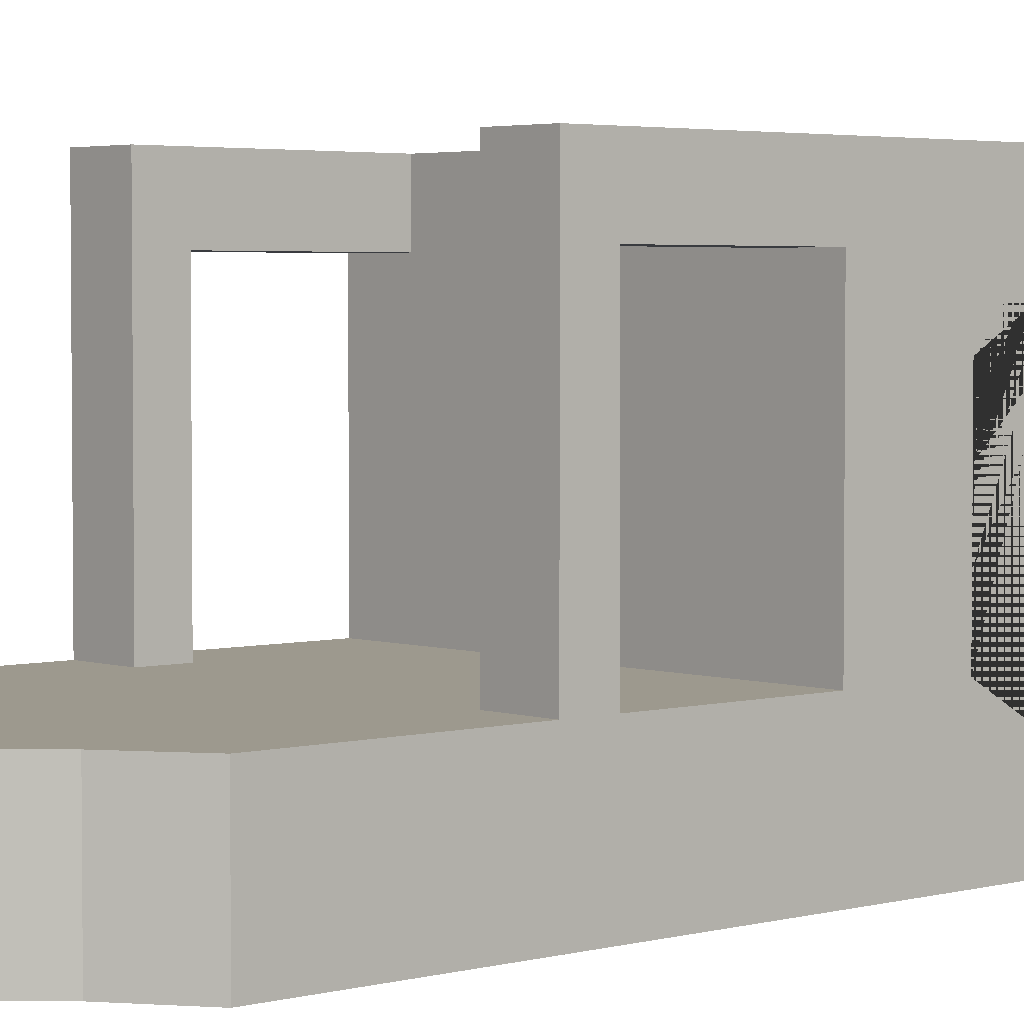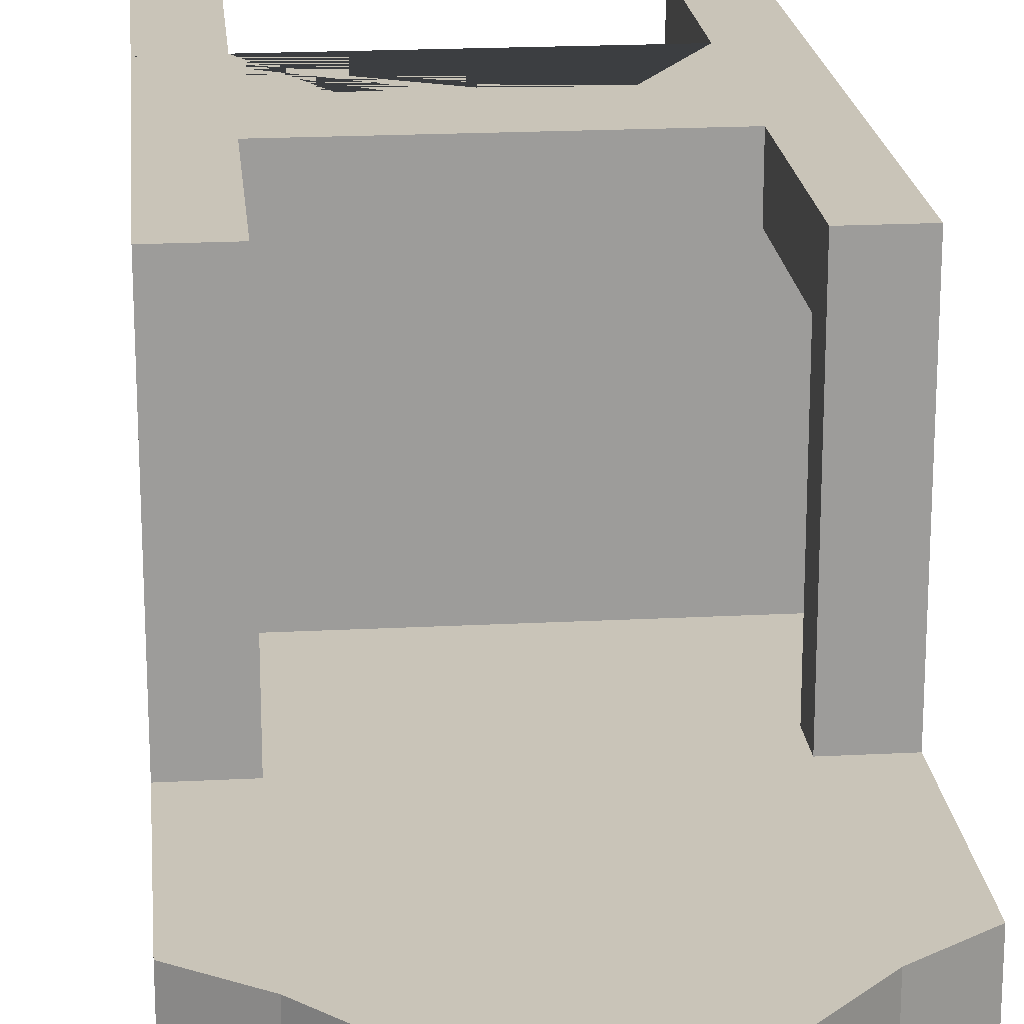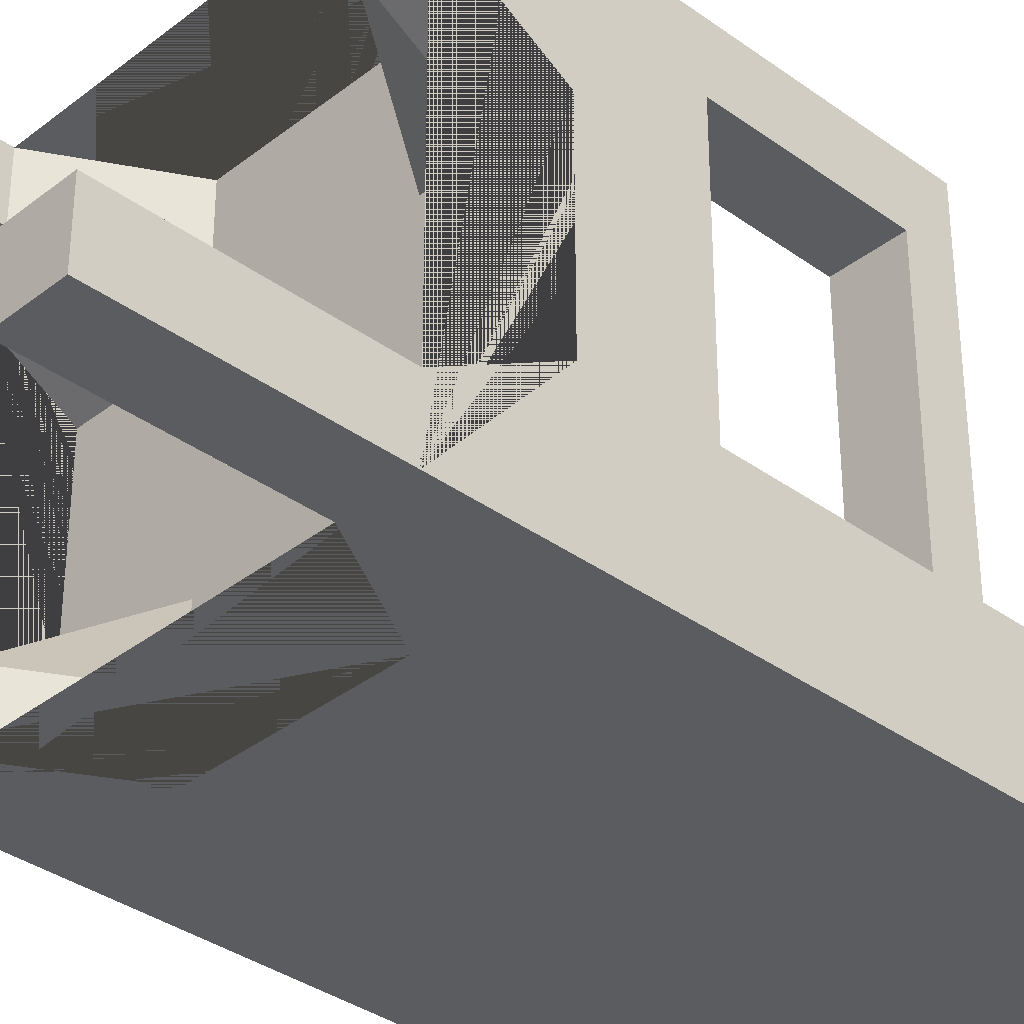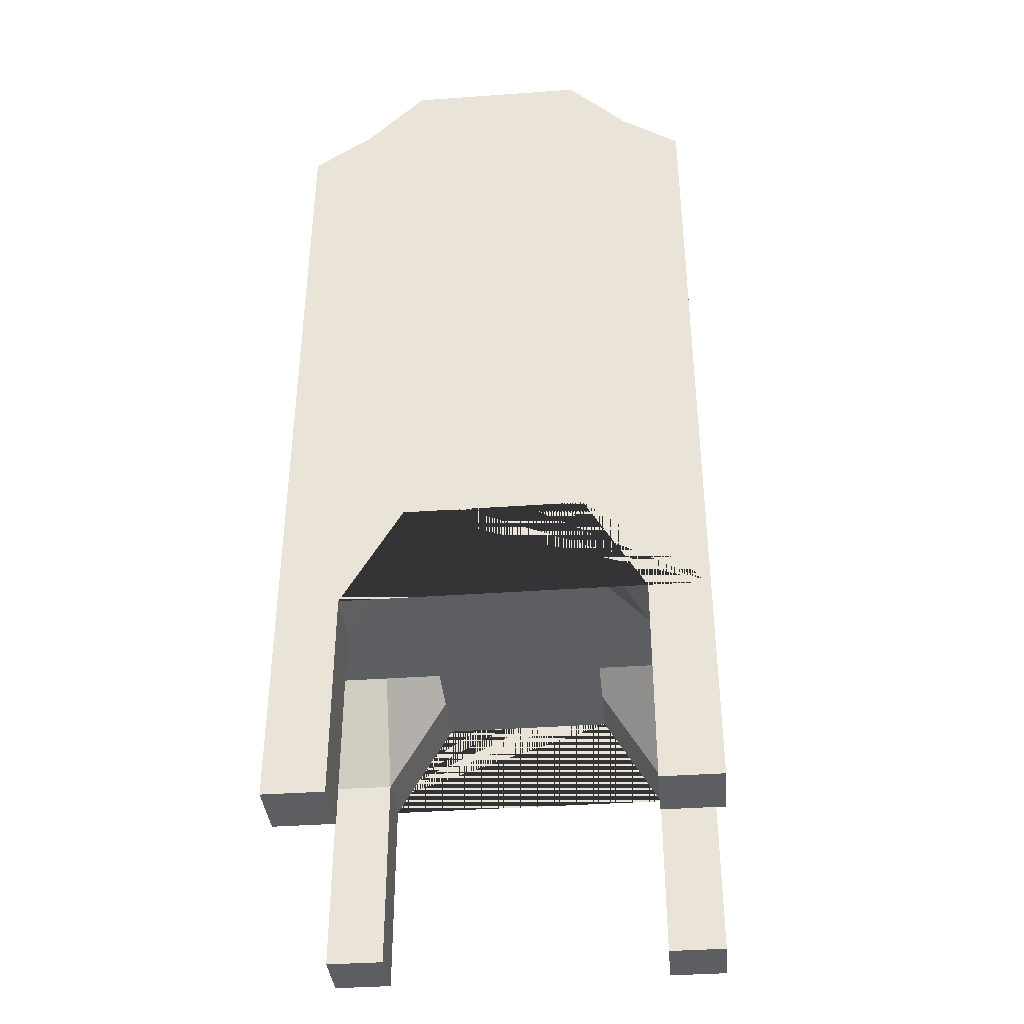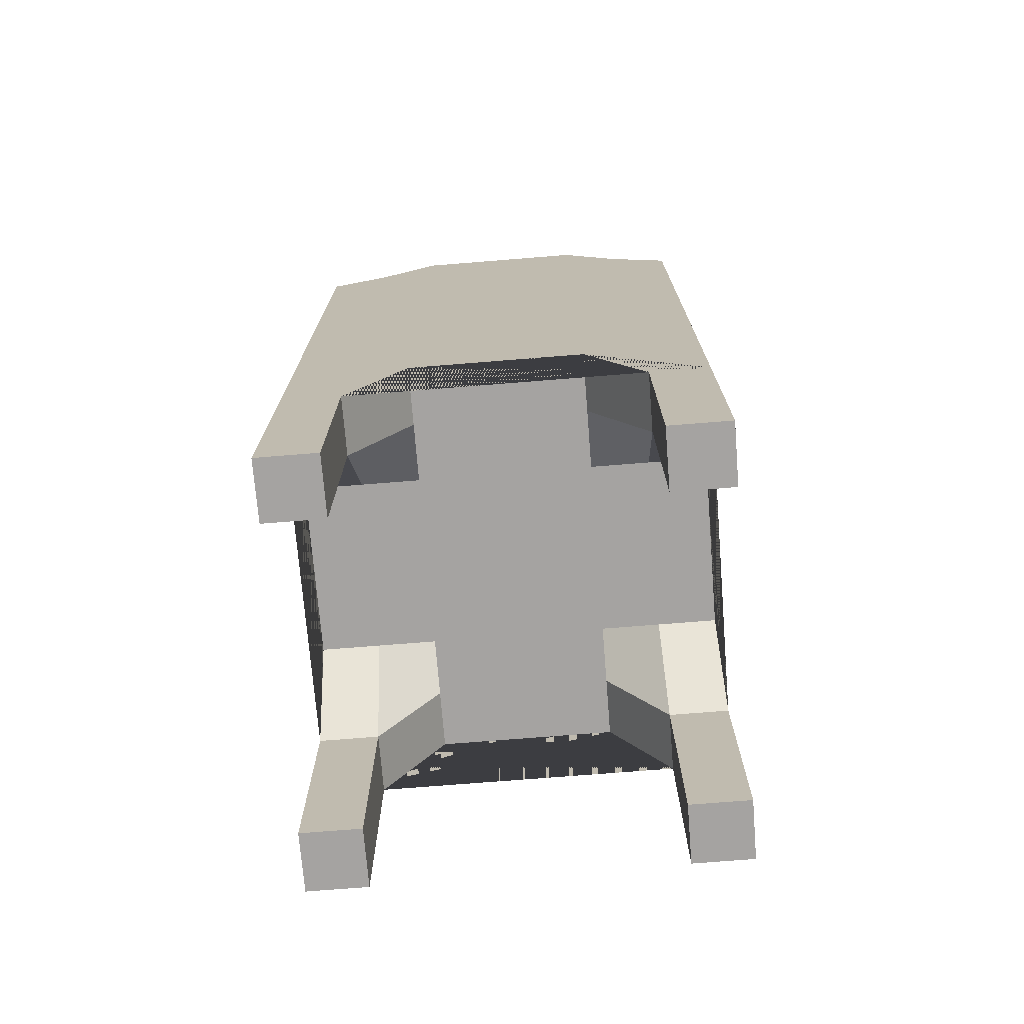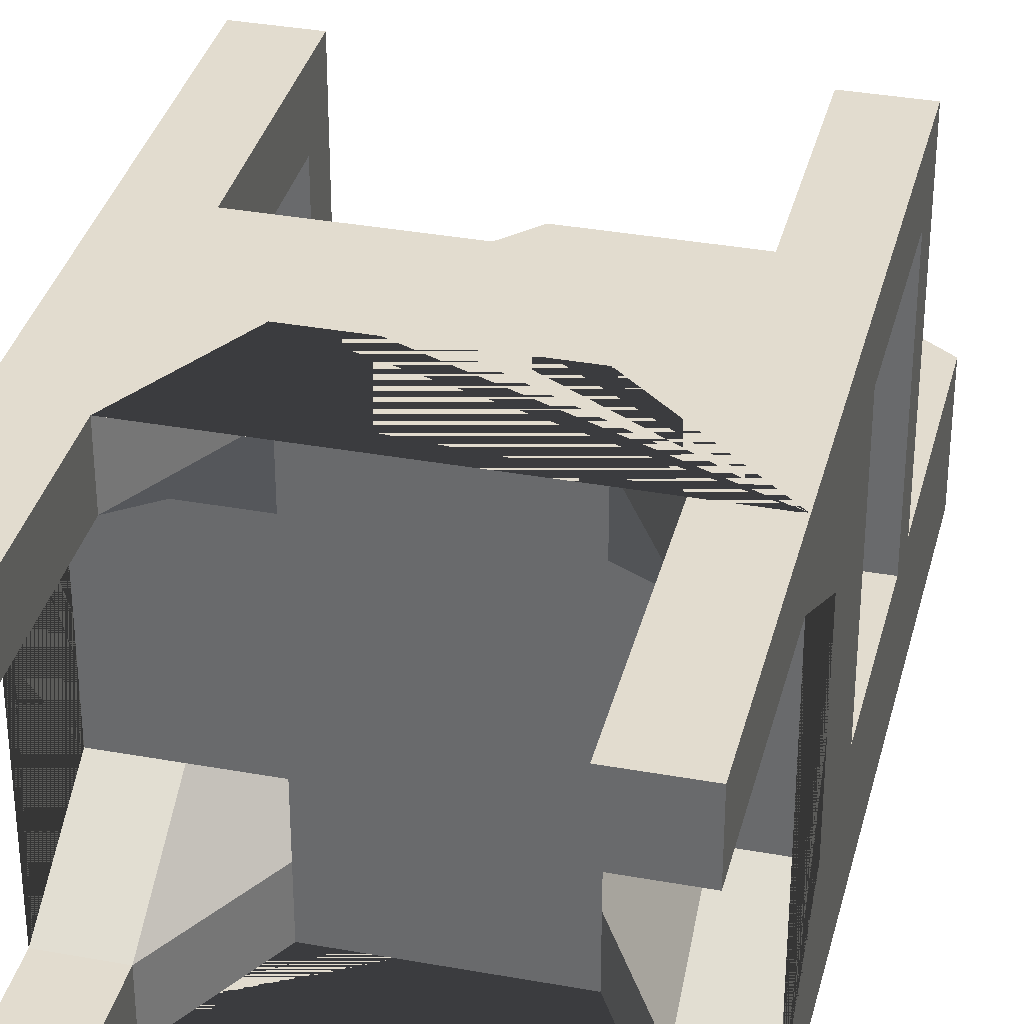
<metadata>
{"format":"obj","ext":"obj","renderer":"f3d","projection":"perspective","resolution":1024,"background":"white","views":[{"elev":3.3,"azim":-132.1,"up":"+Z"},{"elev":20.1,"azim":174.5,"up":"+Z"},{"elev":-35.1,"azim":46.0,"up":"+Z"},{"elev":-38.0,"azim":-174.8,"up":"+Y"},{"elev":-73.1,"azim":-175.4,"up":"+Y"},{"elev":34.7,"azim":13.7,"up":"+Z"}]}
</metadata>
<code>
o Cube_Cube.001
v -0.7 -0.5096 0.7
v -0.7 0.1904 0.7
v -0.7 -0.5096 -0.7
v -0.7 0.1904 -0.7
v 0.7 -0.5096 0.7
v 0.7 0.1904 0.7
v 0.7 -0.5096 -0.7
v 0.7 0.1904 -0.7
v -0.7 -0.5096 -0.5
v -0.7 -0.1596 -0.3
v -0.7 -0.1596 -0.1
v -0.7 -0.1596 0.1
v -0.7 -0.1596 0.3
v -0.7 -0.5096 0.5
v 0.5 -0.5096 -0.7
v 0.3 -0.1596 -0.7
v 0.1 -0.1596 -0.7
v -0.1 -0.1596 -0.7
v -0.3 -0.1596 -0.7
v -0.5 -0.5096 -0.7
v 0.7 -0.5096 0.5
v 0.7 -0.1596 0.3
v 0.7 -0.1596 0.1
v 0.7 -0.1596 -0.1
v 0.7 -0.1596 -0.3
v 0.7 -0.5096 -0.5
v -0.5 -0.5096 0.7
v -0.3 -0.1596 0.7
v -0.1 -0.1596 0.7
v 0.1 -0.1596 0.7
v 0.3 -0.1596 0.7
v 0.5 -0.5096 0.7
v -0.5 -0.5096 -0.5
v -0.5 -0.1596 -0.3
v -0.5 -0.1596 -0.1
v -0.5 -0.1596 0.1
v -0.5 -0.1596 0.3
v -0.5 -0.5096 0.5
v -0.3 -0.1596 -0.5
v -0.3 -0.1596 -0.3
v -0.3 -0.1596 -0.1
v -0.3 -0.1596 0.1
v -0.3 -0.1596 0.3
v -0.3 -0.1596 0.5
v -0.1 -0.1596 -0.5
v -0.1 -0.1596 -0.3
v -0.1 -0.1596 -0.1
v -0.1 -0.1596 0.1
v -0.1 -0.1596 0.3
v -0.1 -0.1596 0.5
v 0.1 -0.1596 -0.5
v 0.1 -0.1596 -0.3
v 0.1 -0.1596 -0.1
v 0.1 -0.1596 0.1
v 0.1 -0.1596 0.3
v 0.1 -0.1596 0.5
v 0.3 -0.1596 -0.5
v 0.3 -0.1596 -0.3
v 0.3 -0.1596 -0.1
v 0.3 -0.1596 0.1
v 0.3 -0.1596 0.3
v 0.3 -0.1596 0.5
v 0.5 -0.5096 -0.5
v 0.5 -0.1596 -0.3
v 0.5 -0.1596 -0.1
v 0.5 -0.1596 0.1
v 0.5 -0.1596 0.3
v 0.5 -0.5096 0.5
v -0.7 -1.21 0.5
v -0.7 -1.21 0.7
v -0.5 -1.21 -0.7
v -0.7 -1.21 -0.7
v 0.7 -1.21 -0.5
v 0.7 -1.21 -0.7
v 0.5 -1.21 0.7
v 0.7 -1.21 0.7
v -0.7 -1.21 -0.5
v 0.5 -1.21 -0.7
v 0.7 -1.21 0.5
v -0.5 -1.21 0.7
v -0.5 -1.21 0.5
v -0.5 -1.21 -0.5
v 0.5 -1.21 0.5
v 0.5 -1.21 -0.5
v -0.7 0.1904 0.5
v -0.7 0.1904 0.3
v -0.7 0.1904 0.1
v -0.7 0.1904 -0.1
v -0.7 0.1904 -0.3
v -0.7 0.1904 -0.5
v -0.5 0.1904 -0.7
v -0.3 0.1904 -0.7
v -0.1 0.1904 -0.7
v 0.1 0.1904 -0.7
v 0.3 0.1904 -0.7
v 0.5 0.1904 -0.7
v 0.7 0.1904 -0.5
v 0.7 0.1904 -0.3
v 0.7 0.1904 -0.1
v 0.7 0.1904 0.1
v 0.7 0.1904 0.3
v 0.7 0.1904 0.5
v 0.5 0.1904 0.7
v 0.3 0.1904 0.7
v 0.1 0.1904 0.7
v -0.1 0.1904 0.7
v -0.3 0.1904 0.7
v -0.5 0.1904 0.7
v 0.7 0.8904 0.7
v 0.5 0.1904 -0.3
v 0.5 0.1904 -0.1
v 0.5 0.1904 0.1
v 0.5 0.1904 0.3
v 0.5 0.1904 0.5
v 0.7 0.8904 0.5
v 0.3 0.1904 -0.3
v 0.3 0.1904 -0.1
v 0.3 0.1904 0.1
v 0.3 0.1904 0.3
v 0.3 0.1904 0.5
v 0.7 0.8904 -0.7
v 0.1 0.1904 -0.3
v 0.1 0.1904 -0.1
v 0.1 0.1904 0.1
v 0.1 0.1904 0.3
v 0.1 0.1904 0.5
v 0.5 0.8904 -0.7
v -0.1 0.1904 -0.3
v -0.1 0.1904 -0.1
v -0.1 0.1904 0.1
v -0.1 0.1904 0.3
v -0.1 0.1904 0.5
v -0.7 0.8904 -0.7
v -0.3 0.1904 -0.3
v -0.3 0.1904 -0.1
v -0.3 0.1904 0.1
v -0.3 0.1904 0.3
v -0.3 0.1904 0.5
v -0.7 0.8904 -0.5
v -0.5 0.1904 -0.3
v -0.5 0.1904 -0.1
v -0.5 0.1904 0.1
v -0.5 0.1904 0.3
v -0.5 0.1904 0.5
v -0.7 0.7504 -0.5
v -0.7 0.7504 -0.7
v 0.5 0.7504 -0.7
v 0.7 0.7504 -0.7
v 0.7 0.7504 0.5
v 0.7 0.7504 0.7
v -0.5 0.7504 0.7
v -0.7 0.7504 0.7
v -0.7 0.7504 0.5
v -0.7 0.7504 -0.3
v -0.5 0.7504 -0.7
v -0.3 0.7504 -0.7
v -0.1 0.7504 -0.7
v 0.1 0.7504 -0.7
v 0.3 0.7504 -0.7
v 0.7 0.7504 -0.5
v 0.7 0.7504 -0.3
v 0.5 0.7504 0.7
v 0.5 0.7504 0.5
v 0.7 0.7504 -0.3019
v 0.5 0.7504 -0.3
v 0.5 0.7504 -0.3019
v 0.3 0.7504 -0.3
v -0.5 0.8904 -0.3019
v 0.1 0.7504 -0.3
v -0.5 0.7504 -0.3019
v -0.1 0.7504 -0.3
v -0.7 0.7504 -0.3019
v -0.3 0.7504 -0.3
v -0.5 0.7504 0.5
v -0.7 0.8904 -0.3019
v -0.5 0.7504 -0.3
v -0.5 0.8904 0.7
v -0.7 0.8904 0.7
v -0.7 0.8904 0.5
v -0.7 0.8904 -0.3
v -0.5 0.8904 -0.7
v -0.3 0.8904 -0.7
v -0.1 0.8904 -0.7
v 0.1 0.8904 -0.7
v 0.3 0.8904 -0.7
v 0.7 0.8904 -0.5
v 0.7 0.8904 -0.3
v 0.5 0.8904 0.7
v 0.5 0.8904 0.5
v 0.5 0.8904 -0.3
v 0.3 0.8904 -0.3
v 0.1 0.8904 -0.3
v -0.1 0.8904 -0.3
v -0.3 0.8904 -0.3
v -0.5 0.8904 0.5
v -0.5 0.8904 -0.3
v 0.7 0.8904 -0.3019
v 0.5 0.8904 -0.3019
v -0.7 1.59 -0.5
v -0.7 1.59 -0.7
v 0.5 1.73 -0.7
v 0.7 1.59 -0.7
v -0.7 1.59 -0.3
v -0.5 1.73 -0.7
v -0.3 1.94 -0.7
v -0.1 1.94 -0.7
v 0.1 1.94 -0.7
v 0.3 1.94 -0.7
v 0.7 1.59 -0.5
v 0.7 1.59 -0.3
v 0.5 1.73 -0.5
v 0.5 1.73 -0.3
v 0.3 1.94 -0.5
v 0.3 1.94 -0.3
v 0.1 1.94 -0.5
v 0.1 1.94 -0.3
v -0.1 1.94 -0.5
v -0.1 1.94 -0.3
v -0.3 1.94 -0.5
v -0.3 1.94 -0.3
v -0.5 1.73 -0.5
v -0.5 1.73 -0.3
f 1 2 85 86 87 88 89 90 4 3 9 10 11 12 13 14
f 3 4 91 92 93 94 95 96 8 7 15 16 17 18 19 20
f 7 8 97 98 99 100 101 102 6 5 21 22 23 24 25 26
f 5 6 103 104 105 106 107 108 2 1 27 28 29 30 31 32
f 33 9 77 82
f 134 128 171 173
f 15 7 74 78
f 38 44 28 27
f 44 50 29 28
f 50 56 30 29
f 56 62 31 30
f 62 68 32 31
f 26 63 84 73
f 9 33 34 10
f 10 34 35 11
f 11 35 36 12
f 12 36 37 13
f 13 37 38 14
f 20 19 39 33
f 33 39 40 34
f 34 40 41 35
f 35 41 42 36
f 36 42 43 37
f 37 43 44 38
f 19 18 45 39
f 39 45 46 40
f 40 46 47 41
f 41 47 48 42
f 42 48 49 43
f 43 49 50 44
f 18 17 51 45
f 45 51 52 46
f 46 52 53 47
f 47 53 54 48
f 48 54 55 49
f 49 55 56 50
f 17 16 57 51
f 51 57 58 52
f 52 58 59 53
f 53 59 60 54
f 54 60 61 55
f 55 61 62 56
f 16 15 63 57
f 57 63 64 58
f 58 64 65 59
f 59 65 66 60
f 60 66 67 61
f 61 67 68 62
f 5 32 75 76
f 63 26 25 64
f 64 25 24 65
f 65 24 23 66
f 66 23 22 67
f 67 22 21 68
f 83 79 76 75
f 69 81 80 70
f 72 71 82 77
f 78 74 73 84
f 3 20 71 72
f 32 68 83 75
f 9 3 72 77
f 63 15 78 84
f 38 27 80 81
f 7 26 73 74
f 1 14 69 70
f 20 33 82 71
f 27 1 70 80
f 68 21 79 83
f 14 38 81 69
f 21 5 76 79
f 114 103 162 163
f 114 120 104 103
f 120 126 105 104
f 132 138 107 106
f 138 144 108 107
f 8 96 147 148
f 98 110 111 99
f 99 111 112 100
f 100 112 113 101
f 101 113 114 102
f 140 134 173 176
f 93 92 156 157
f 110 116 117 111
f 111 117 118 112
f 112 118 119 113
f 113 119 120 114
f 110 98 161 165
f 85 2 152 153
f 116 122 123 117
f 117 123 124 118
f 118 124 125 119
f 119 125 126 120
f 108 144 174 151
f 2 108 151 152
f 92 91 155 156
f 89 140 176 154
f 128 134 135 129
f 129 135 136 130
f 130 136 137 131
f 131 137 138 132
f 116 110 165 167
f 91 4 146 155
f 134 140 141 135
f 135 141 142 136
f 136 142 143 137
f 137 143 144 138
f 98 97 160 161
f 4 90 145 146
f 140 89 88 141
f 141 88 87 142
f 142 87 86 143
f 143 86 85 144
f 161 160 186 187
f 169 167 191 192
f 145 154 180 139
f 160 148 121 186
f 153 152 178 179
f 176 173 194 196
f 151 174 195 177
f 147 159 185 127
f 167 165 190 191
f 152 151 177 178
f 159 158 184 185
f 150 149 115 109
f 173 171 193 194
f 174 153 172 170
f 148 147 127 121
f 95 94 158 159
f 103 6 150 162
f 144 85 153 174
f 96 95 159 147
f 6 102 149 150
f 102 114 163 149
f 97 8 148 160
f 122 116 167 169
f 90 89 154 145
f 195 179 178 177
f 115 189 188 109
f 182 181 204 205
f 181 133 200 204
f 180 196 222 203
f 187 186 209 210
f 192 191 214 216
f 139 180 203 199
f 186 121 202 209
f 196 194 220 222
f 127 185 208 201
f 191 190 212 214
f 185 184 207 208
f 194 193 218 220
f 121 127 201 202
f 154 176 196 180
f 155 146 133 181
f 162 150 109 188
f 189 115 197 198
f 156 155 181 182
f 146 145 139 133
f 163 162 188 189
f 165 161 187 190
f 157 156 182 183
f 164 166 198 197
f 170 172 175 168
f 195 174 170 168
f 149 163 166 164
f 153 179 175 172
f 163 189 198 166
f 115 149 164 197
f 179 195 168 175
f 202 201 211 209
f 209 211 212 210
f 201 208 213 211
f 211 213 214 212
f 208 207 215 213
f 213 215 216 214
f 206 205 219 217
f 217 219 220 218
f 205 204 221 219
f 219 221 222 220
f 204 200 199 221
f 221 199 203 222
f 133 139 199 200
f 190 187 210 212
f 183 182 205 206
f 126 132 106 105
f 94 93 157 158
f 122 128 129 123
f 123 129 130 124
f 124 130 131 125
f 125 131 132 126
f 158 157 183 184
f 128 122 169 171
f 184 183 206 207
f 171 169 192 193
f 207 206 217 215
f 215 217 218 216
f 193 192 216 218

</code>
